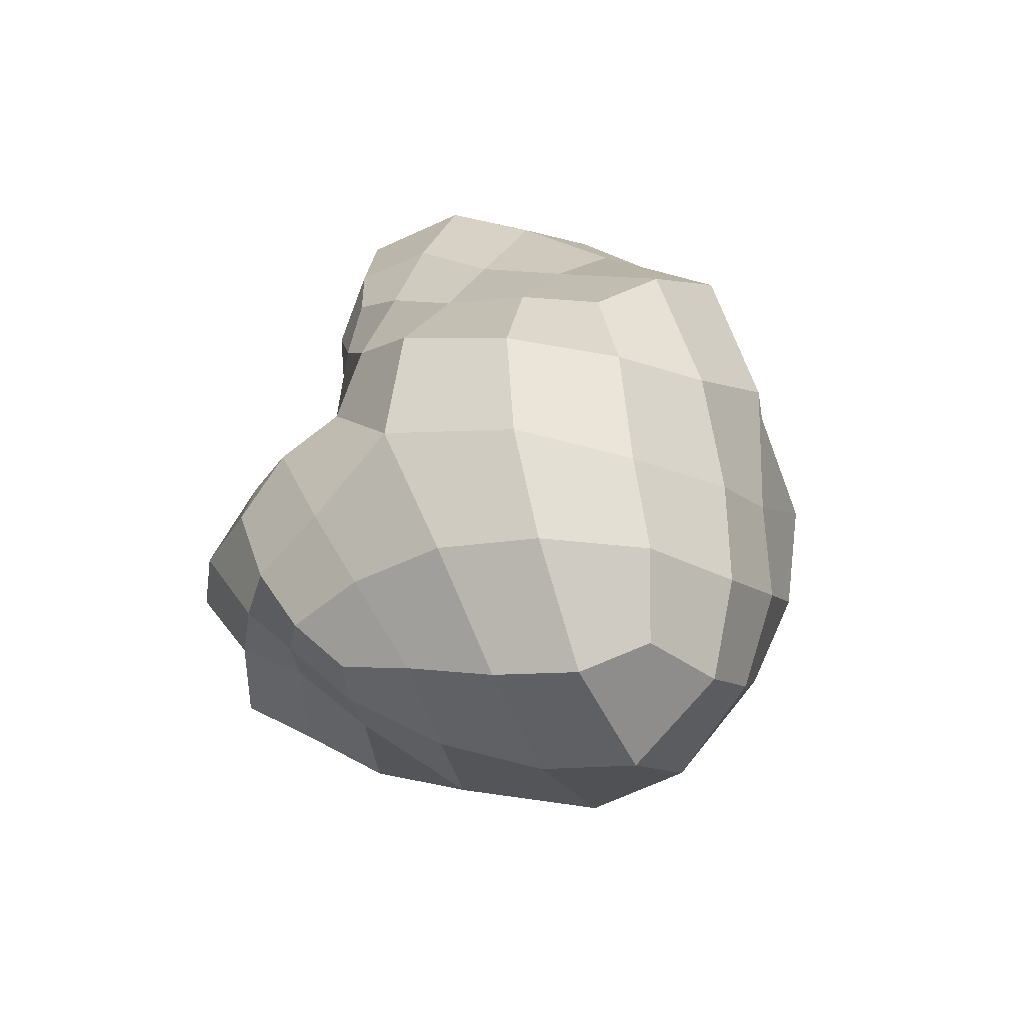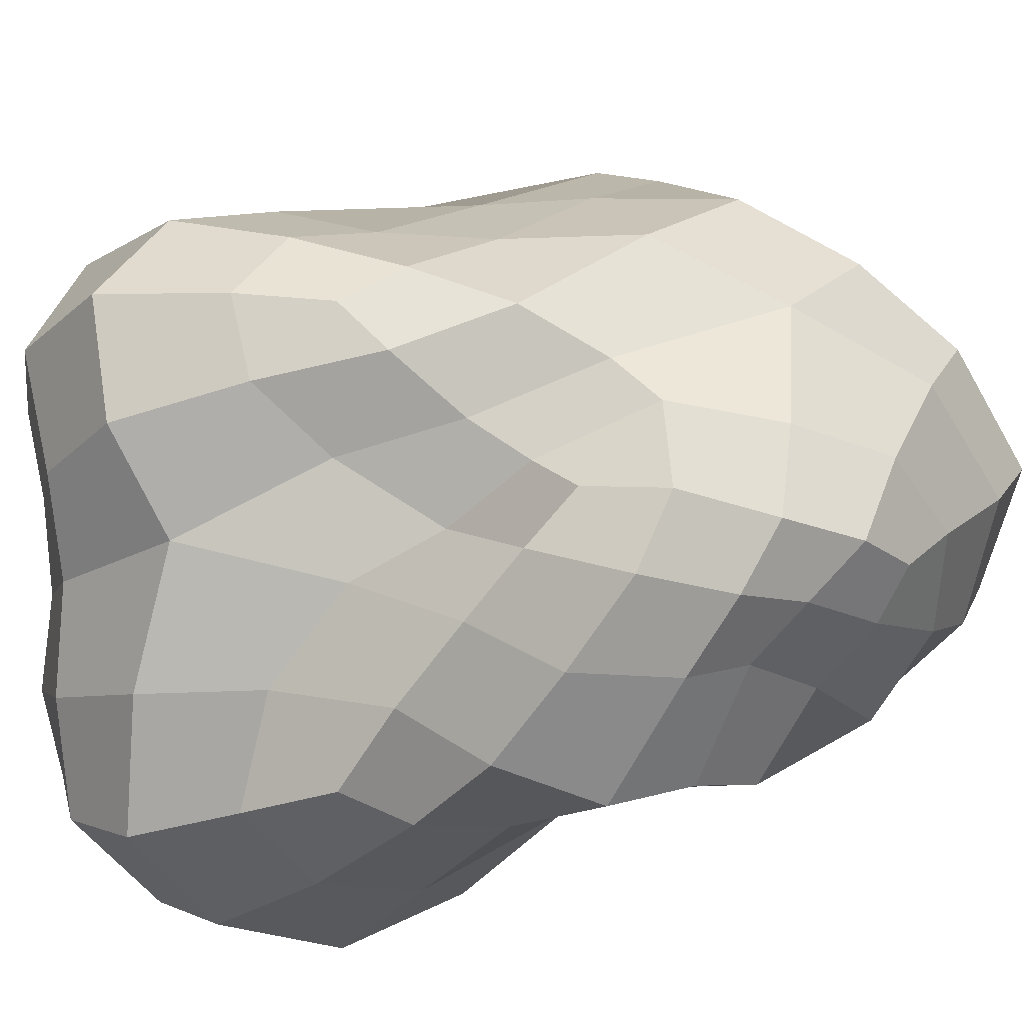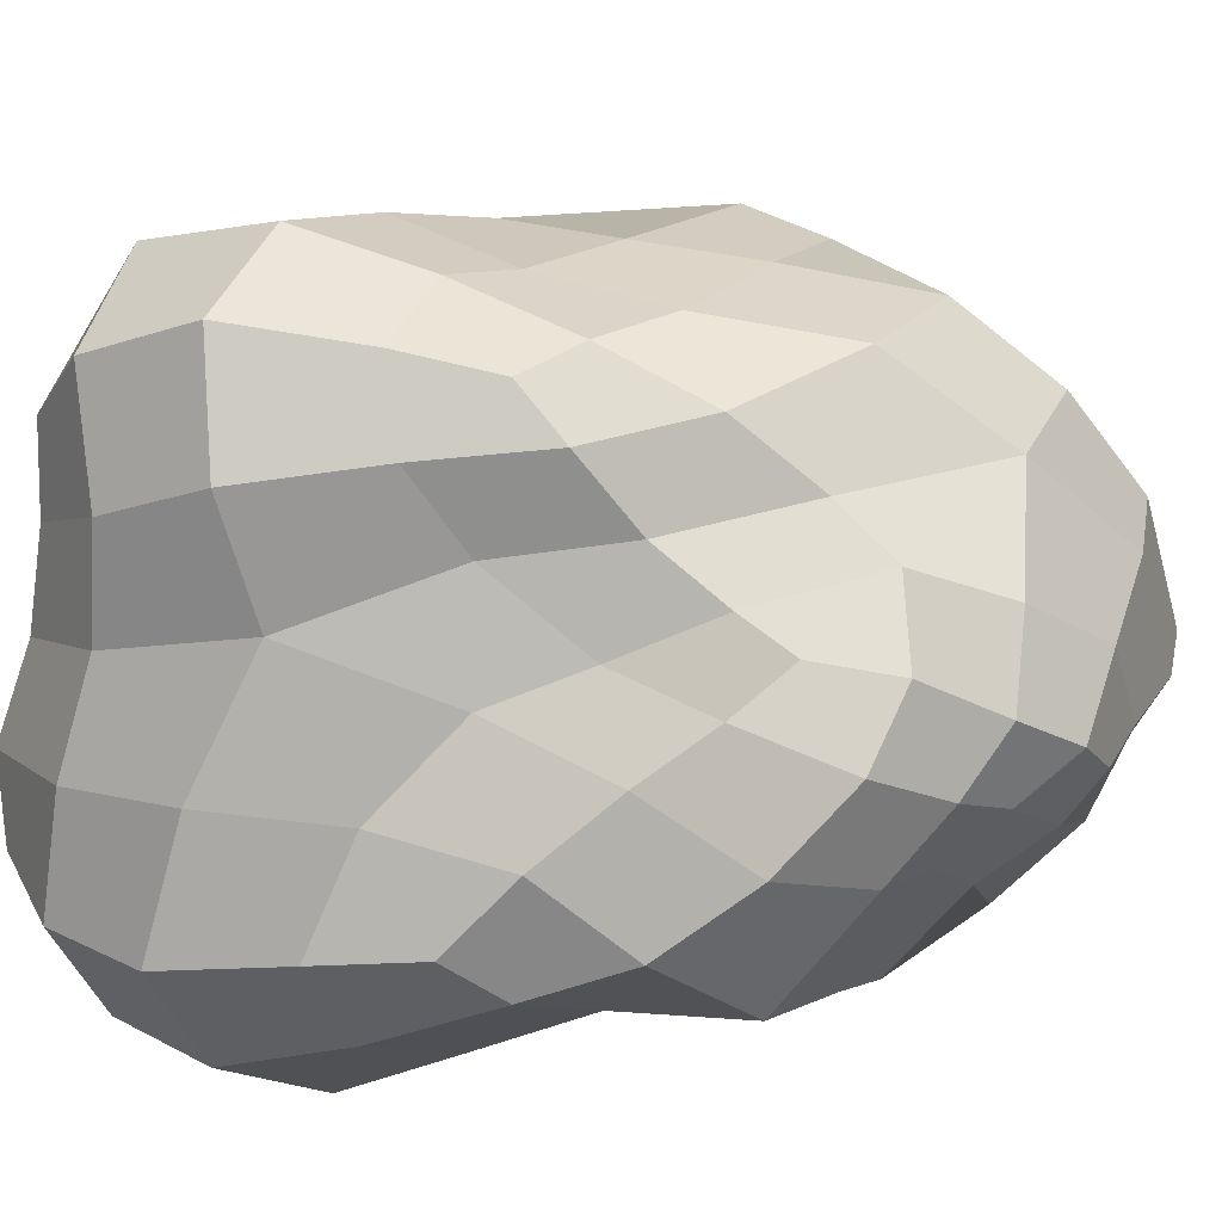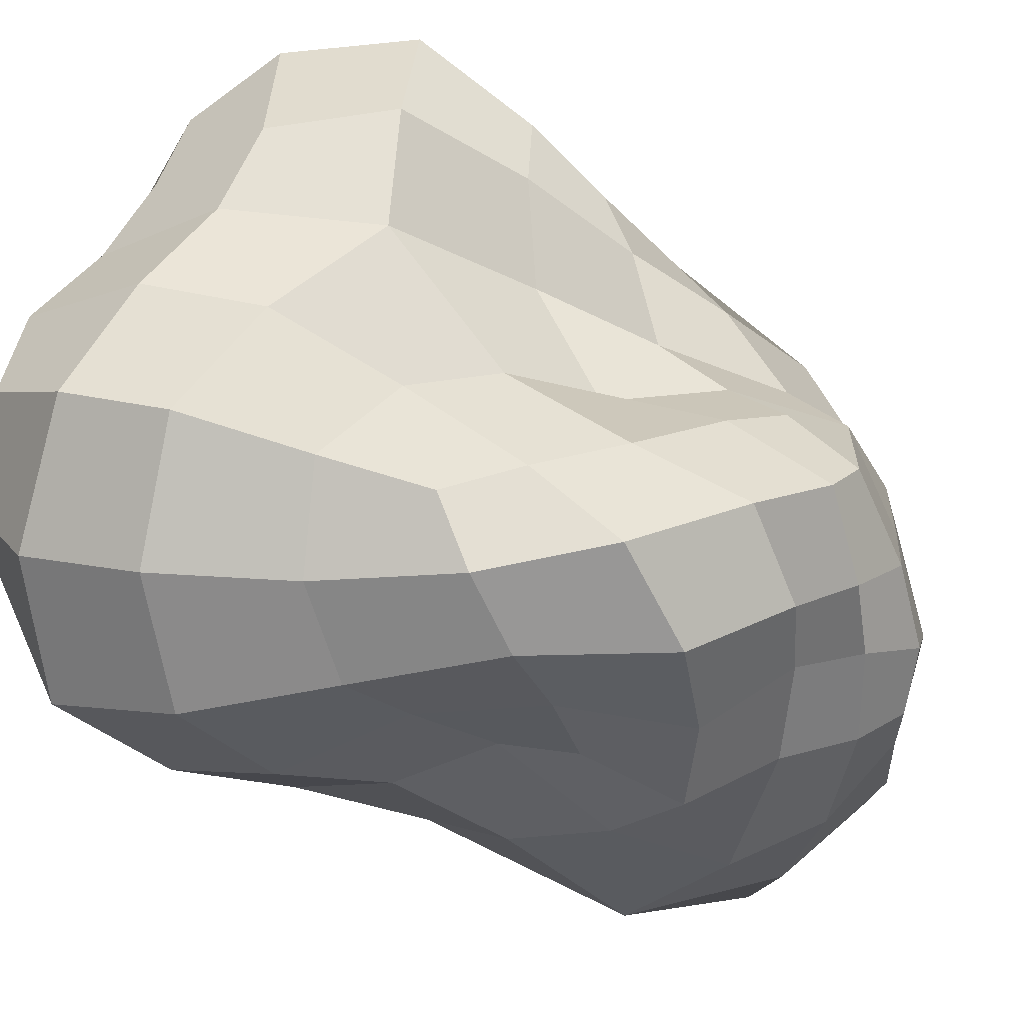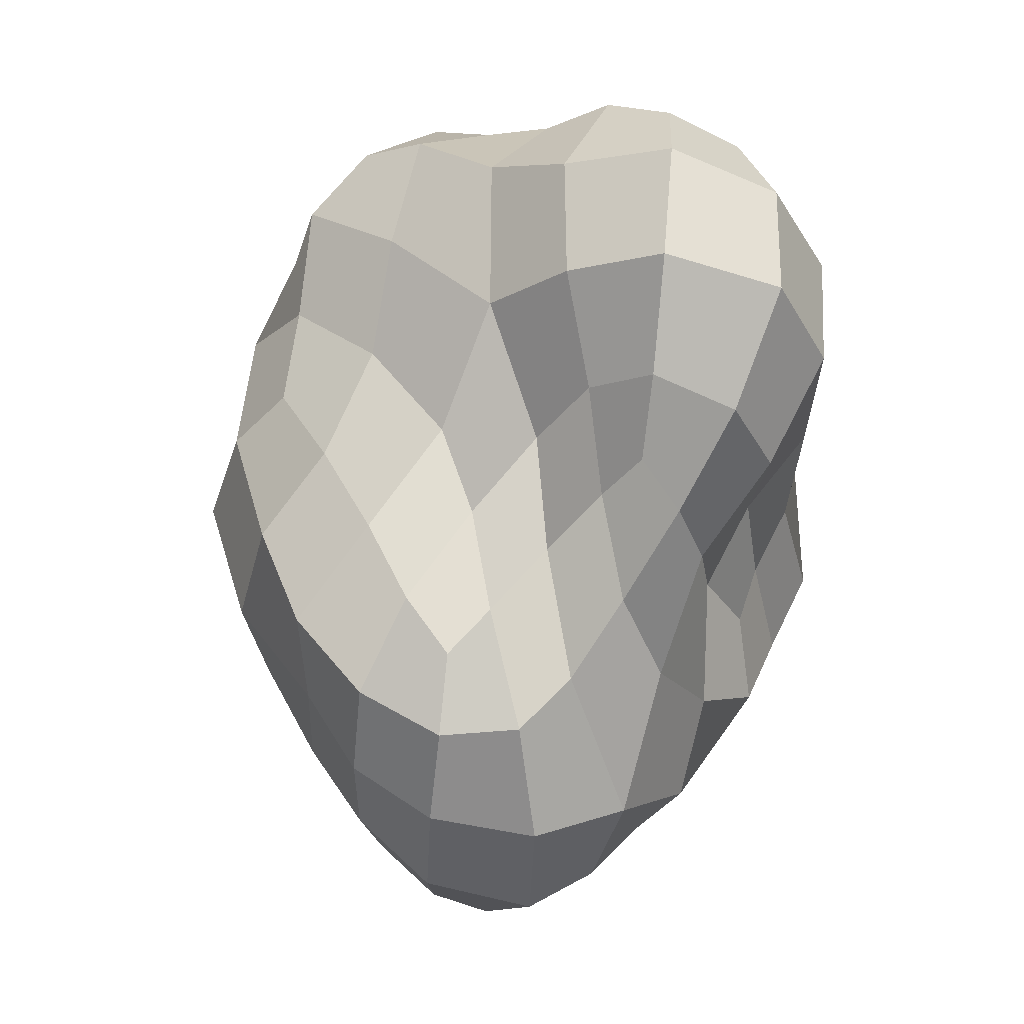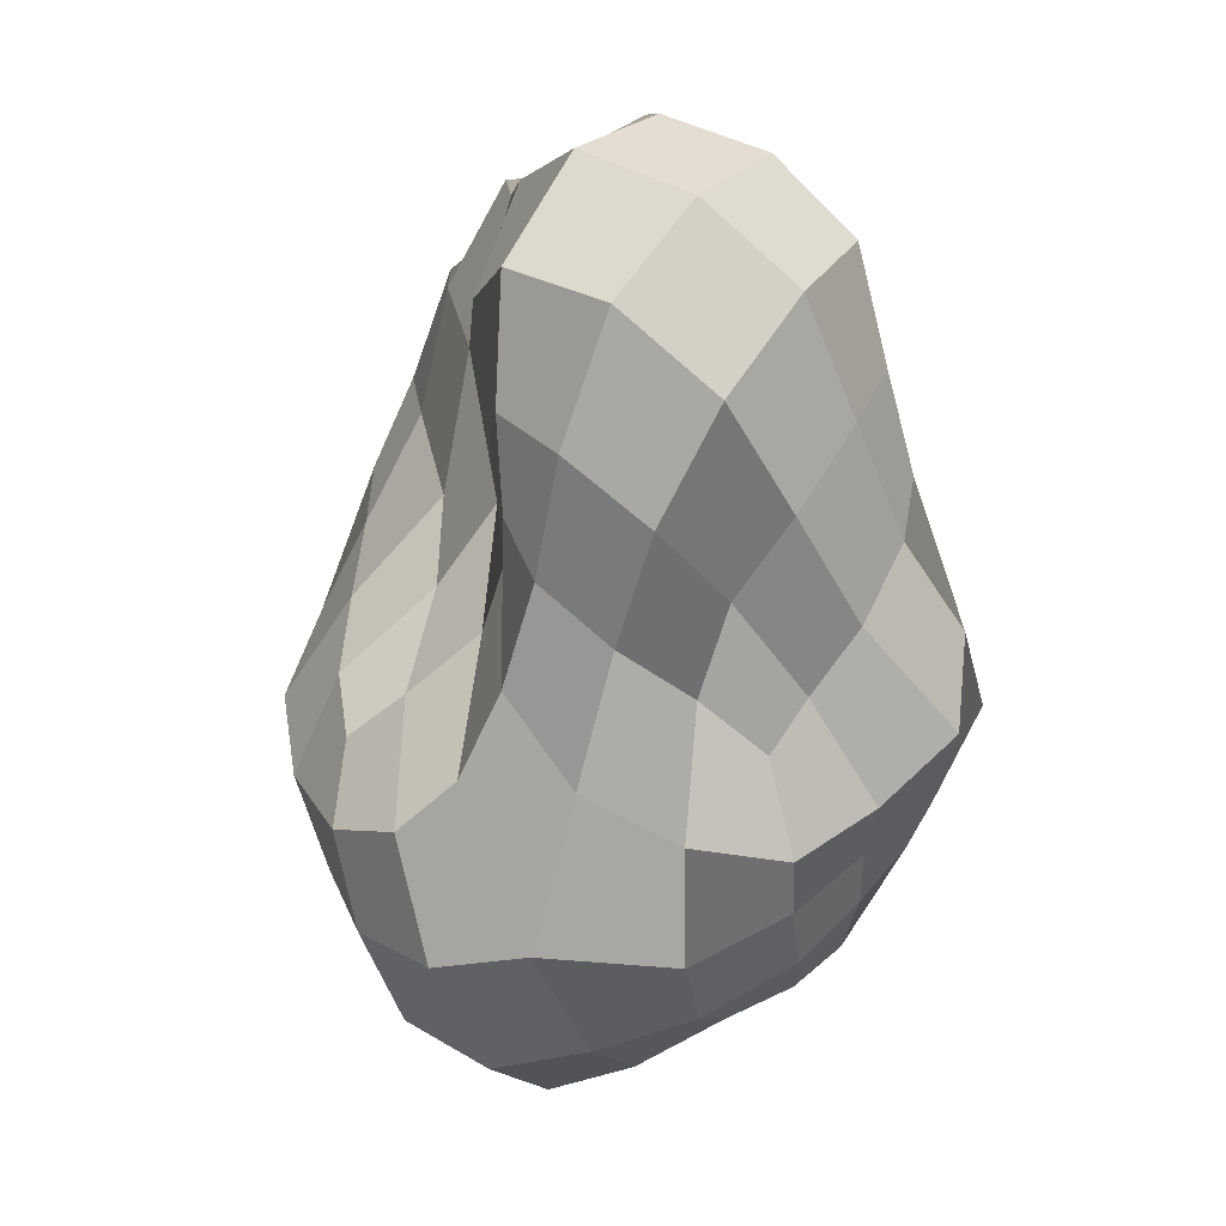
<metadata>
{"format":"obj","ext":"obj","renderer":"f3d","projection":"perspective","resolution":1024,"background":"white","views":[{"elev":-72.7,"azim":-39.8,"up":"+Y"},{"elev":-30.9,"azim":-79.1,"up":"+Z"},{"elev":-22.6,"azim":-96.0,"up":"+Z"},{"elev":-67.7,"azim":-126.0,"up":"+Z"},{"elev":9.2,"azim":91.9,"up":"+Y"},{"elev":3.4,"azim":136.5,"up":"+Y"}]}
</metadata>
<code>
o rock
v -0.3117 -0.4165 0.132
v 0.2507 -0.2652 0.3864
v 0.3309 -0.4308 -0.1316
v -0.2368 -0.2571 -0.3419
v -0.2634 0.281 0.4167
v 0.2479 0.378 0.08624
v 0.2863 0.2955 -0.4406
v -0.2761 0.3934 -0.1008
v -0.1803 -0.5014 0.2797
v -0.009324 -0.4727 0.353
v 0.1479 -0.3886 0.3934
v -0.1645 -0.5811 0.08745
v 0.005577 -0.6536 0.00826
v 0.1753 -0.5897 -0.08087
v -0.3098 -0.4073 -0.04134
v -0.313 -0.3904 -0.1766
v -0.2814 -0.3324 -0.2593
v -0.3637 -0.2444 0.2305
v -0.3225 -0.04238 0.2815
v -0.2937 0.1289 0.3378
v 0.3432 -0.1185 0.3906
v 0.3064 0.02873 0.2785
v 0.229 0.1735 0.1655
v 0.3452 0.4347 -0.03637
v 0.4242 0.4651 -0.1835
v 0.403 0.4129 -0.3615
v -0.3605 -0.1931 0.04944
v -0.3223 -0.002348 0.0079
v -0.2957 0.1773 -0.01361
v 0.17 0.5919 0.08678
v 0.001368 0.656 0.000518
v -0.1626 0.5765 -0.07869
v 0.3292 -0.3651 0.3042
v 0.3761 -0.4331 0.178
v 0.3874 -0.4579 0.01078
v 0.1512 0.4341 -0.4492
v -0.01856 0.511 -0.3896
v -0.1458 0.4728 -0.2473
v -0.3697 0.3946 0.3395
v -0.4344 0.4679 0.1838
v -0.3805 0.4526 0.01895
v 0.1487 -0.1469 0.5101
v 0.001179 0.00043 0.5802
v -0.1421 0.1487 0.4853
v 0.1426 -0.4574 -0.2316
v -0.03274 -0.4 -0.2662
v -0.1543 -0.3278 -0.2885
v 0.3834 -0.2008 -0.04555
v 0.3057 -0.008766 -0.006476
v 0.2625 0.1647 0.01152
v 0.3029 -0.2105 -0.1895
v 0.2945 -0.02032 -0.2537
v 0.3237 0.134 -0.3568
v -0.1477 -0.1448 -0.4608
v -0.00526 0.003923 -0.4122
v 0.1415 0.1518 -0.4275
v -0.1463 0.4246 0.4477
v 0.02109 0.513 0.3971
v 0.1489 0.4729 0.2513
v -0.3208 -0.1242 -0.3641
v -0.2646 0.01122 -0.2517
v -0.2187 0.1721 -0.1547
v 0.1541 -0.6374 0.1883
v -0.06903 -0.6188 0.2024
v 0.08908 -0.6897 0.102
v 0.2712 -0.6158 0.02175
v 0.2843 -0.5725 0.1899
v 0.2277 -0.4836 0.3061
v 0.07503 -0.5774 0.2847
v -0.1458 -0.5325 -0.1636
v -0.2163 -0.5288 -0.04749
v -0.2352 -0.4844 -0.1744
v -0.2056 -0.4079 -0.2364
v -0.09824 -0.4853 -0.2163
v 0.04307 -0.5513 -0.1597
v -0.08089 -0.583 -0.08625
v -0.3811 -0.1533 -0.145
v -0.3915 -0.2597 -0.04125
v -0.3482 -0.08994 -0.08078
v -0.2461 0.0392 -0.1054
v -0.3447 -0.07932 -0.2028
v -0.3715 -0.2186 -0.2685
v -0.3815 -0.2678 -0.1612
v -0.4137 0.1482 0.1448
v -0.384 -0.07921 0.1311
v -0.3844 0.0651 0.2081
v -0.3856 0.223 0.2759
v -0.4328 0.2825 0.162
v -0.3946 0.2622 0.04985
v -0.3873 0.08521 0.07963
v 0.1402 0.2144 0.4345
v 0.2207 -0.002198 0.462
v 0.2174 0.1318 0.358
v 0.1737 0.2907 0.2822
v 0.08151 0.3473 0.4138
v -0.03506 0.2872 0.5056
v 0.09398 0.1353 0.5218
v -0.1647 -0.237 0.4682
v -0.2545 -0.353 0.3525
v -0.1064 -0.3632 0.4413
v 0.0354 -0.2742 0.4826
v -0.1021 -0.142 0.5446
v -0.2062 0.006528 0.4309
v -0.2501 -0.1555 0.3864
v 0.4192 -0.154 0.1461
v 0.2847 0.04836 0.1142
v 0.3798 -0.07326 0.213
v 0.4051 -0.2204 0.2854
v 0.4339 -0.2813 0.1588
v 0.426 -0.2728 0.03418
v 0.3672 -0.09454 0.08191
v 0.3961 0.1488 -0.1538
v 0.3458 0.254 -0.07143
v 0.3416 0.08546 -0.09264
v 0.3763 -0.07623 -0.1268
v 0.3942 0.06824 -0.2119
v 0.4269 0.2294 -0.2934
v 0.4213 0.2824 -0.1687
v 0.08638 -0.1675 -0.3306
v -0.05518 -0.2429 -0.3994
v 0.04075 -0.09039 -0.3594
v 0.1642 0.03864 -0.3353
v 0.1606 -0.09266 -0.2707
v 0.1789 -0.2872 -0.2667
v 0.05887 -0.3096 -0.3509
v -0.1229 0.2011 -0.3997
v -0.2073 -0.01206 -0.4222
v -0.1881 0.1141 -0.3228
v -0.1659 0.2857 -0.2696
v -0.07394 0.3421 -0.3948
v 0.0482 0.2712 -0.4472
v -0.06937 0.1146 -0.4289
v -0.1604 0.6527 0.1984
v 0.07291 0.63 0.2095
v -0.08805 0.6465 0.1022
v -0.2505 0.5791 0.03837
v -0.307 0.6058 0.1994
v -0.2546 0.5506 0.3701
v -0.07082 0.611 0.3134
v 0.1608 0.6782 -0.1987
v 0.2577 0.5976 -0.03127
v 0.3114 0.6212 -0.197
v 0.2563 0.553 -0.3639
v 0.06884 0.6243 -0.3158
v -0.0618 0.6111 -0.1972
v 0.08976 0.6928 -0.1013
f 64 65 63 69
f 66 67 63 65
f 68 69 63 67
f 1 12 64 9
f 12 13 65 64
f 9 64 69 10
f 3 35 66 14
f 35 34 67 66
f 14 66 65 13
f 2 11 68 33
f 11 10 69 68
f 33 68 67 34
f 71 72 70 76
f 73 74 70 72
f 75 76 70 74
f 1 15 71 12
f 15 16 72 71
f 12 71 76 13
f 4 47 73 17
f 47 46 74 73
f 17 73 72 16
f 3 14 75 45
f 14 13 76 75
f 45 75 74 46
f 78 79 77 83
f 80 81 77 79
f 82 83 77 81
f 1 27 78 15
f 27 28 79 78
f 15 78 83 16
f 8 62 80 29
f 62 61 81 80
f 29 80 79 28
f 4 17 82 60
f 17 16 83 82
f 60 82 81 61
f 85 86 84 90
f 87 88 84 86
f 89 90 84 88
f 1 18 85 27
f 18 19 86 85
f 27 85 90 28
f 5 39 87 20
f 39 40 88 87
f 20 87 86 19
f 8 29 89 41
f 29 28 90 89
f 41 89 88 40
f 92 93 91 97
f 94 95 91 93
f 96 97 91 95
f 2 21 92 42
f 21 22 93 92
f 42 92 97 43
f 6 59 94 23
f 59 58 95 94
f 23 94 93 22
f 5 44 96 57
f 44 43 97 96
f 57 96 95 58
f 99 100 98 104
f 101 102 98 100
f 103 104 98 102
f 1 9 99 18
f 9 10 100 99
f 18 99 104 19
f 2 42 101 11
f 42 43 102 101
f 11 101 100 10
f 5 20 103 44
f 20 19 104 103
f 44 103 102 43
f 106 107 105 111
f 108 109 105 107
f 110 111 105 109
f 6 23 106 50
f 23 22 107 106
f 50 106 111 49
f 2 33 108 21
f 33 34 109 108
f 21 108 107 22
f 3 48 110 35
f 48 49 111 110
f 35 110 109 34
f 113 114 112 118
f 115 116 112 114
f 117 118 112 116
f 6 50 113 24
f 50 49 114 113
f 24 113 118 25
f 3 51 115 48
f 51 52 116 115
f 48 115 114 49
f 7 26 117 53
f 26 25 118 117
f 53 117 116 52
f 120 121 119 125
f 122 123 119 121
f 124 125 119 123
f 4 54 120 47
f 54 55 121 120
f 47 120 125 46
f 7 53 122 56
f 53 52 123 122
f 56 122 121 55
f 3 45 124 51
f 45 46 125 124
f 51 124 123 52
f 127 128 126 132
f 129 130 126 128
f 131 132 126 130
f 4 60 127 54
f 60 61 128 127
f 54 127 132 55
f 8 38 129 62
f 38 37 130 129
f 62 129 128 61
f 7 56 131 36
f 56 55 132 131
f 36 131 130 37
f 134 135 133 139
f 136 137 133 135
f 138 139 133 137
f 6 30 134 59
f 30 31 135 134
f 59 134 139 58
f 8 41 136 32
f 41 40 137 136
f 32 136 135 31
f 5 57 138 39
f 57 58 139 138
f 39 138 137 40
f 141 142 140 146
f 143 144 140 142
f 145 146 140 144
f 6 24 141 30
f 24 25 142 141
f 30 141 146 31
f 7 36 143 26
f 36 37 144 143
f 26 143 142 25
f 8 32 145 38
f 32 31 146 145
f 38 145 144 37

</code>
